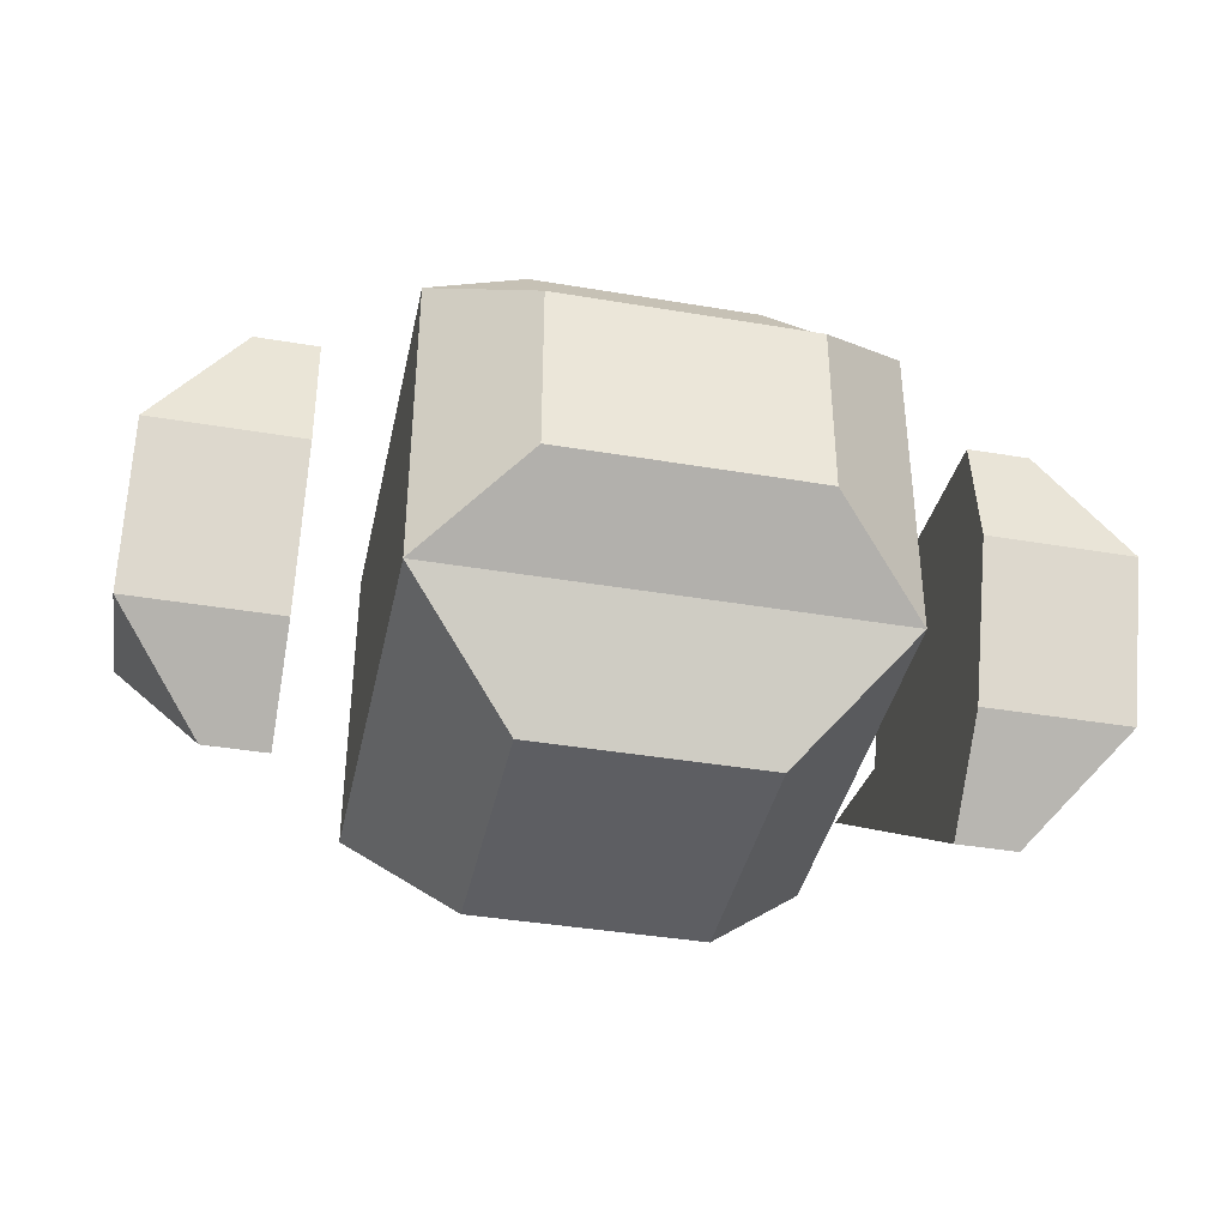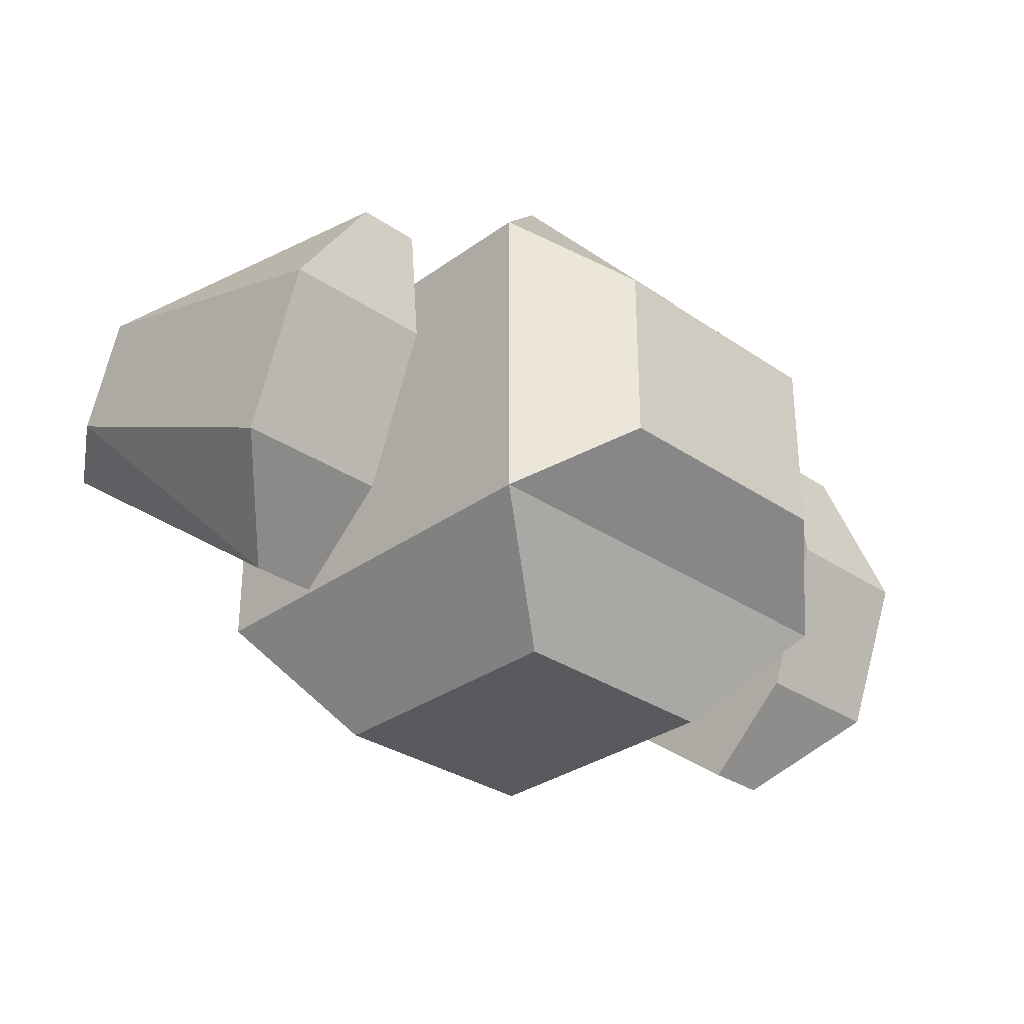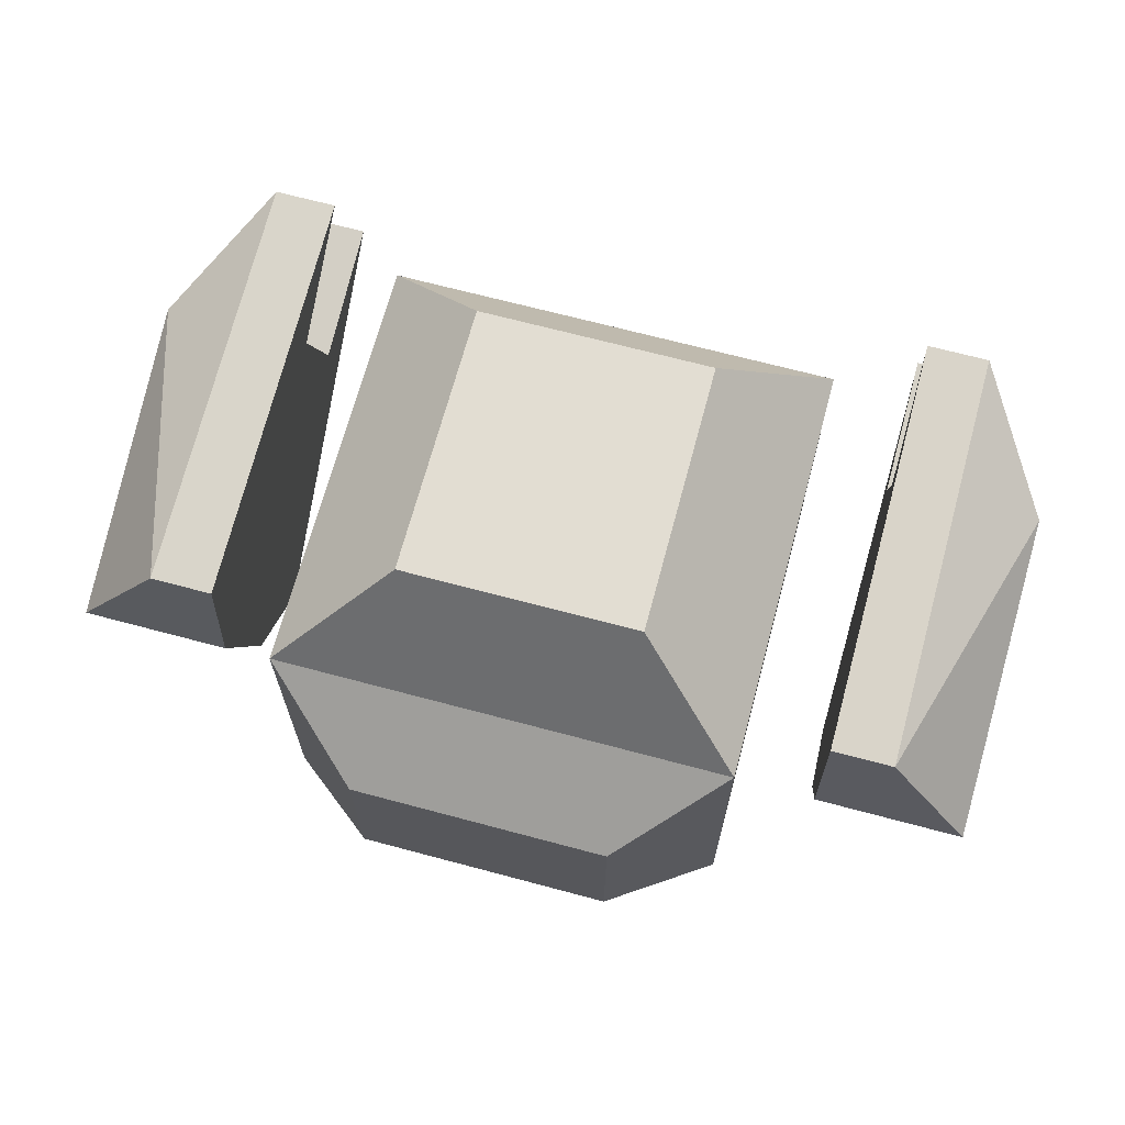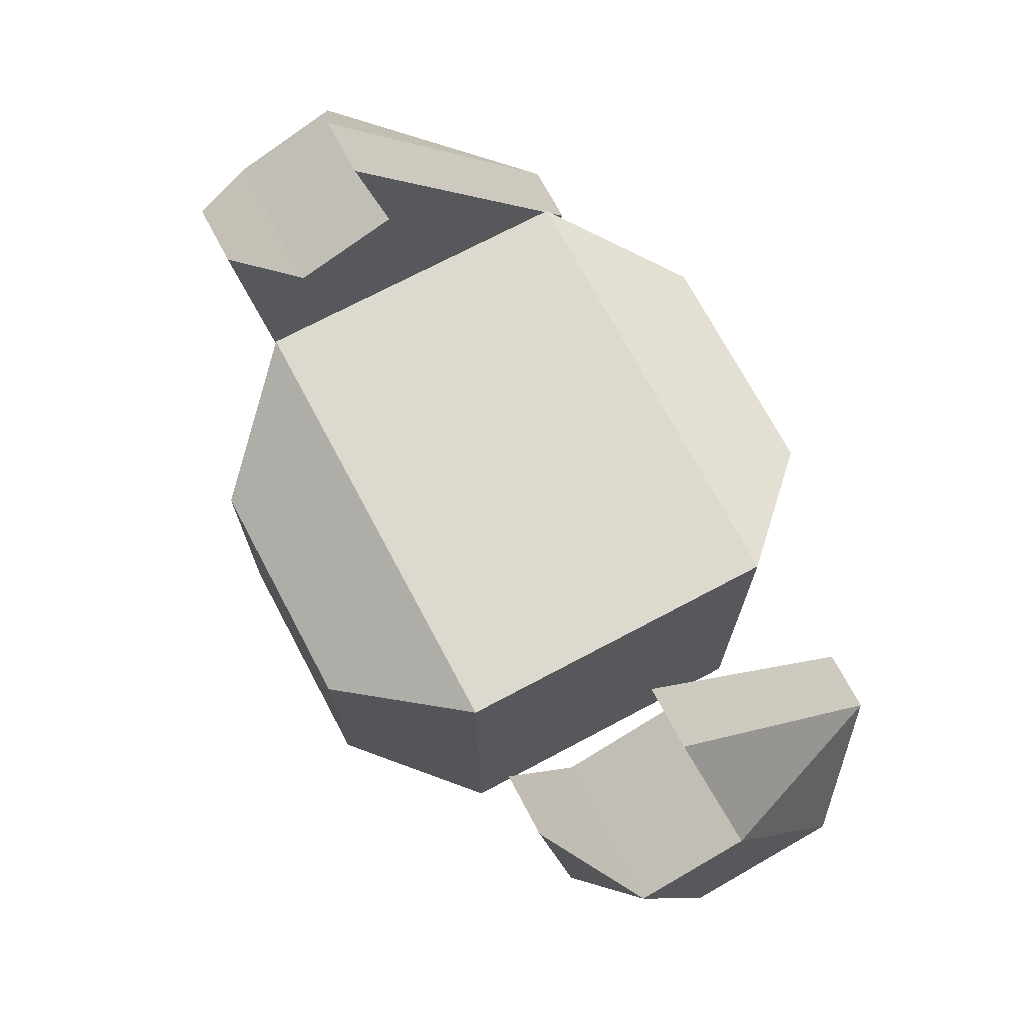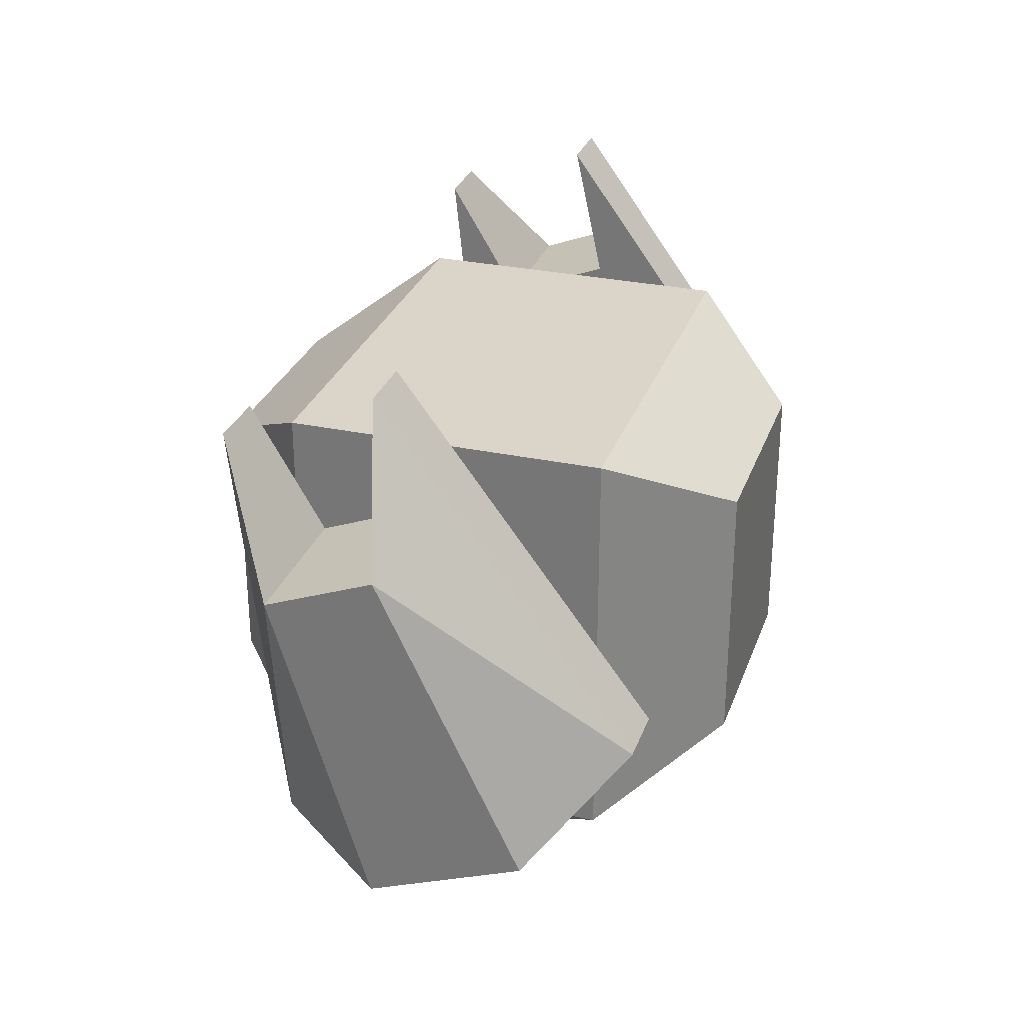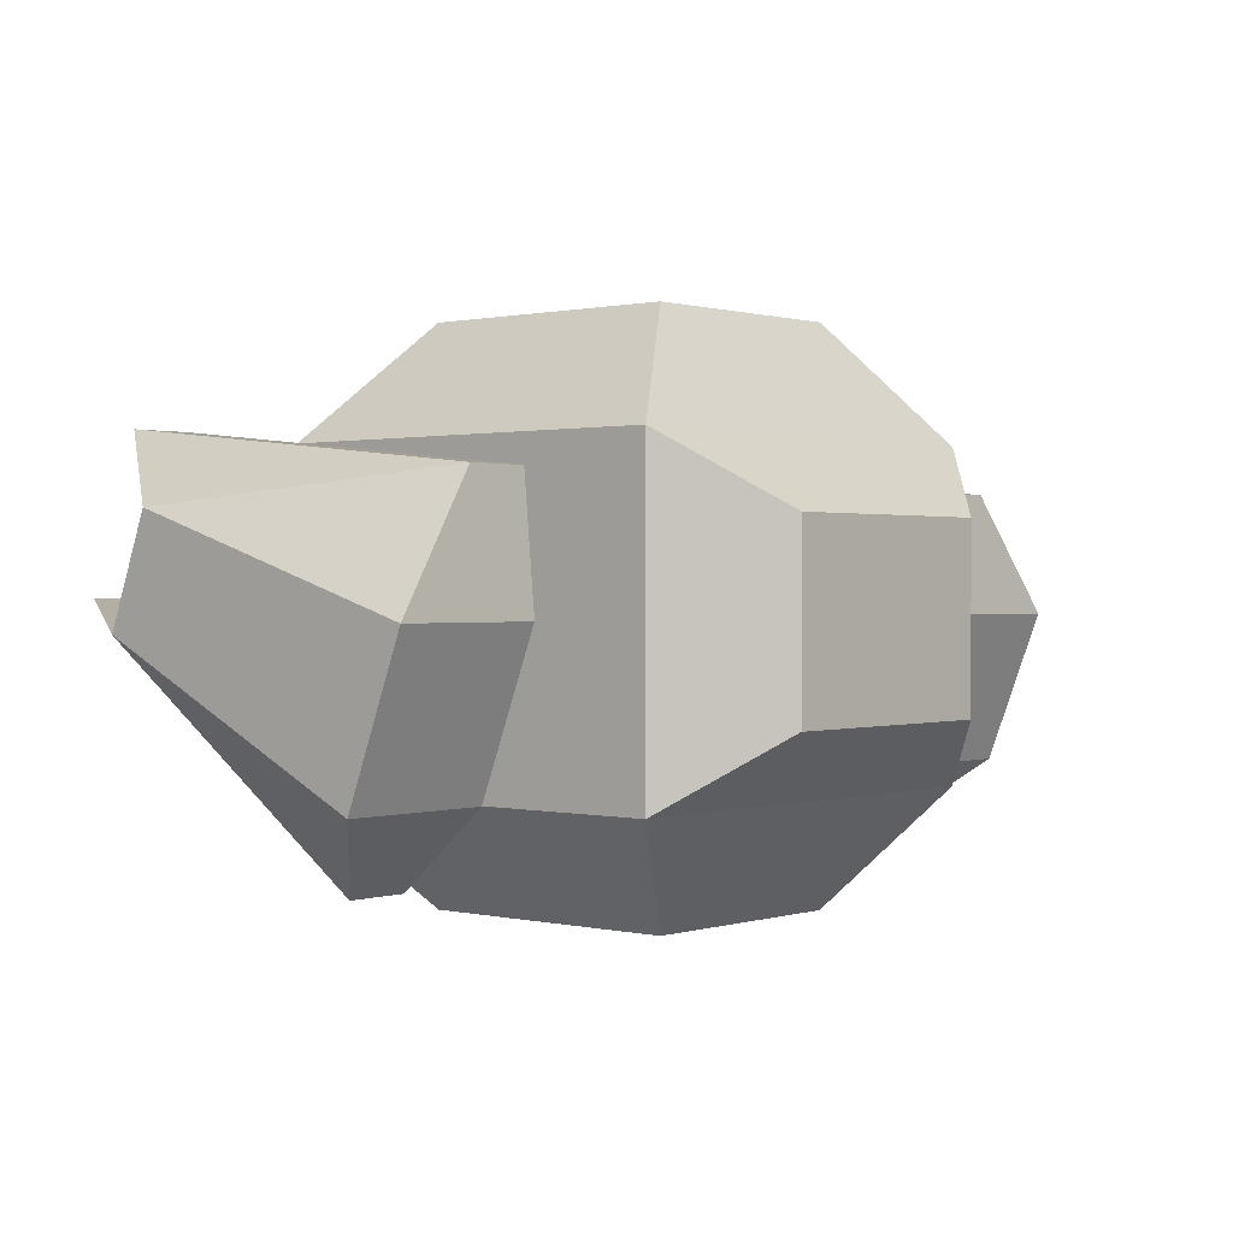
<metadata>
{"format":"obj","ext":"obj","renderer":"f3d","projection":"perspective","resolution":1024,"background":"white","views":[{"elev":-39.4,"azim":168.1,"up":"+Y"},{"elev":-31.1,"azim":135.8,"up":"+Y"},{"elev":68.3,"azim":-165.0,"up":"+Y"},{"elev":71.7,"azim":-118.0,"up":"+Z"},{"elev":29.3,"azim":-72.4,"up":"+Z"},{"elev":0.7,"azim":131.0,"up":"+Y"}]}
</metadata>
<code>
o 立方体_立方体.001
v 0.9956 -0.4935 -0.5369
v 1.481 -0.4935 -0.5369
v 0.9956 -0.04154 0.4095
v 1.481 -0.04154 0.4095
v 0.9956 0.000736 -0.7293
v 1.481 0.000736 -0.7293
v 0.9956 0.3074 0.2737
v 1.481 0.3074 0.2737
v 1.197 0.5489 0.6703
v 0.9956 0.5489 0.6703
v 0.9956 0.4097 -0.6921
v 1.197 0.4097 -0.6921
v 0.9956 0.05729 0.8617
v 0.9956 -0.7494 -0.241
v 1.197 -0.7494 -0.241
v 1.197 0.05729 0.8617
f 4 15 2
f 4 7 3
f 8 12 9
f 6 1 5
f 7 1 3
f 4 6 8
f 9 11 10
f 7 9 10
f 5 12 6
f 7 11 5
f 15 13 14
f 3 14 13
f 3 16 4
f 1 15 14
f 4 16 15
f 4 8 7
f 8 6 12
f 6 2 1
f 7 5 1
f 4 2 6
f 9 12 11
f 7 8 9
f 5 11 12
f 7 10 11
f 15 16 13
f 3 1 14
f 3 13 16
f 1 2 15
o 立方体.001_立方体.002
v -0.9951 0.000736 -0.7293
v -1.48 0.000736 -0.7293
v -0.9951 0.3074 0.2737
v -1.48 0.3074 0.2737
v -0.9951 -0.4935 -0.5369
v -1.48 -0.4935 -0.5369
v -0.9951 -0.04154 0.4095
v -1.48 -0.04154 0.4095
v -1.197 0.04861 0.865
v -0.9951 0.04861 0.865
v -0.9951 -0.7698 -0.2331
v -1.197 -0.7698 -0.2331
v -0.9951 0.5403 0.6737
v -0.9951 0.3893 -0.6842
v -1.197 0.3893 -0.6842
v -1.197 0.5403 0.6737
f 20 31 18
f 19 24 23
f 24 28 25
f 22 17 21
f 23 17 19
f 20 22 24
f 25 27 26
f 23 25 26
f 21 28 22
f 23 27 21
f 31 29 30
f 19 30 29
f 19 32 20
f 17 31 30
f 20 32 31
f 19 20 24
f 24 22 28
f 22 18 17
f 23 21 17
f 20 18 22
f 25 28 27
f 23 24 25
f 21 27 28
f 23 26 27
f 31 32 29
f 19 17 30
f 19 29 32
f 17 18 31
o 立方体.002_立方体.003
v 0.3766 -0.8935 -0.6381
v 0.3766 0.8931 -0.6381
v 0.3766 -0.8935 0.2434
v 0.3766 0.8931 0.2434
v -0.3766 -0.8935 -0.6381
v -0.3766 0.8931 -0.6381
v -0.3766 -0.8935 0.2434
v -0.3766 0.8931 0.2434
v 0.7297 0.5201 -0.8835
v 0.7297 0.5201 0.4889
v -0.7297 0.5201 0.4889
v -0.7297 0.5201 -0.8835
v 0.7297 -0.5246 0.4889
v -0.7297 -0.5246 0.4889
v -0.7297 -0.5246 -0.8835
v 0.7297 -0.5246 -0.8835
v 0.4111 -0.2966 -1.159
v 0.4111 0.2921 -1.159
v -0.4111 0.2921 -1.159
v -0.4111 -0.2966 -1.159
f 34 42 41
f 36 43 42
f 40 44 43
f 38 41 44
f 39 33 35
f 36 38 40
f 44 52 47
f 43 47 46
f 42 46 45
f 41 45 48
f 48 35 33
f 45 39 35
f 46 37 39
f 47 33 37
f 51 49 52
f 41 51 44
f 47 49 48
f 48 50 41
f 34 36 42
f 36 40 43
f 40 38 44
f 38 34 41
f 39 37 33
f 36 34 38
f 44 51 52
f 43 44 47
f 42 43 46
f 41 42 45
f 48 45 35
f 45 46 39
f 46 47 37
f 47 48 33
f 51 50 49
f 41 50 51
f 47 52 49
f 48 49 50

</code>
